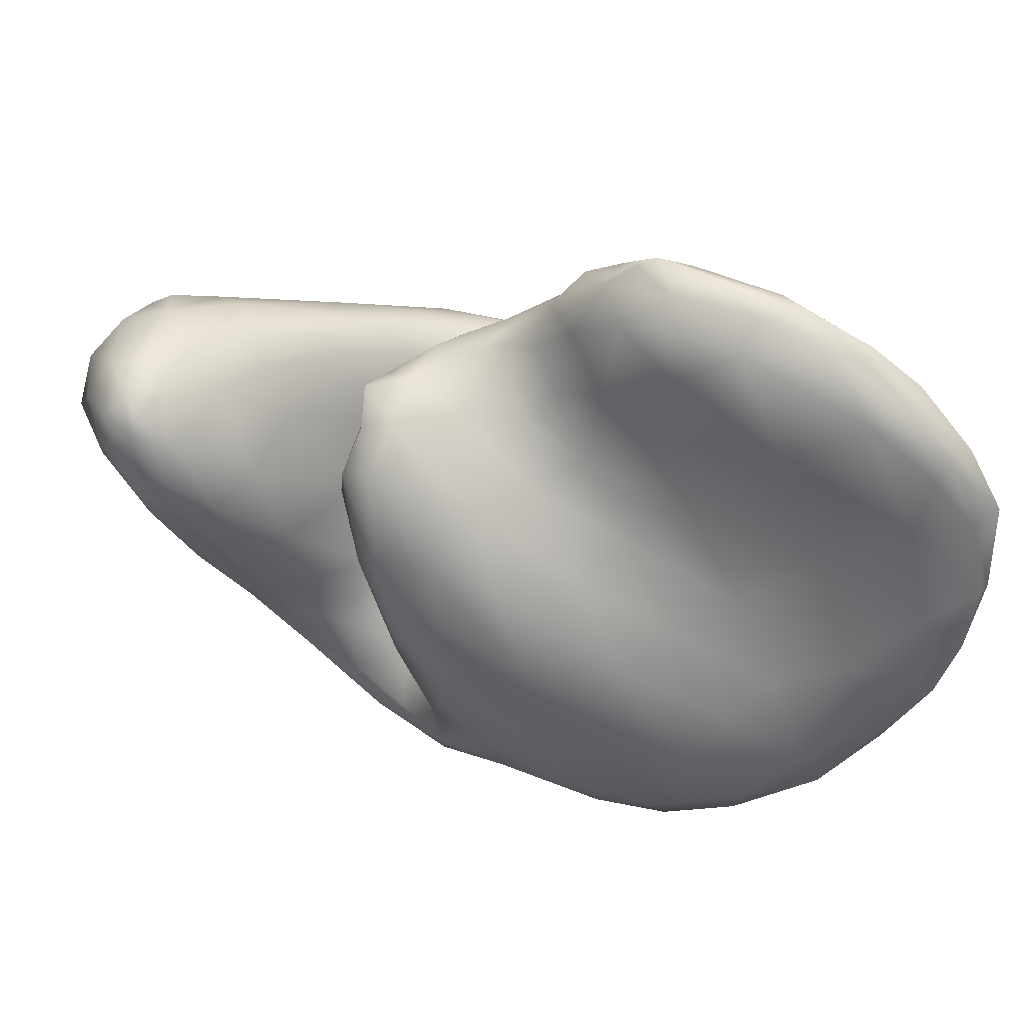
<metadata>
{"format":"obj","ext":"obj","renderer":"f3d","projection":"perspective","resolution":1024,"background":"white","views":[{"elev":69.7,"azim":159.5,"up":"+Z"}]}
</metadata>
<code>
v 8155 5145 4393
v 8193 5119 4415
v 8136 5143 4420
v 8108 5188 4408
v 8145 5174 4407
v 8184 5177 4447
v 8208 5080 4475
v 8181 5104 4440
v 8235 5153 4524
v 8228 5099 4519
v 8059 5215 4420
v 8139 5236 4468
v 8043 5246 4409
v 8079 5239 4420
v 7996 5287 4423
v 8029 5278 4417
v 8042 5317 4460
v 7996 5323 4430
v 7955 5370 4449
v 7938 5356 4461
v 7976 5383 4472
v 8146 5090 4526
v 8068 5187 4453
v 8009 5222 4506
v 8197 5260 4570
v 7953 5280 4566
v 7921 5425 4499
v 7939 5439 4511
v 8201 5063 4572
v 8065 5112 4628
v 7922 5383 4554
v 8014 5424 4562
v 8260 5109 4573
v 8273 5145 4596
v 8255 5203 4603
v 8104 5348 4566
v 7914 5474 4580
v 7928 5479 4560
v 8180 5046 4672
v 8245 5077 4581
v 8020 5125 4694
v 7989 5187 4649
v 7914 5409 4622
v 7973 5501 4615
v 8504 5060 4580
v 8514 5077 4581
v 8502 5058 4590
v 8520 5080 4610
v 8494 5098 4605
v 8526 5126 4630
v 7941 5298 4674
v 8079 5431 4631
v 8467 5051 4615
v 8246 5050 4646
v 8512 5190 4660
v 7973 5200 4710
v 7917 5467 4652
v 7962 5522 4652
v 8115 5051 4729
v 8477 5045 4647
v 8385 5030 4646
v 8416 5080 4632
v 8302 5111 4621
v 8442 5162 4649
v 8538 5141 4668
v 8158 5427 4688
v 8056 5489 4665
v 8383 5011 4674
v 8425 5029 4658
v 8325 5068 4638
v 8515 5111 4693
v 8370 5116 4641
v 8297 5194 4643
v 8534 5228 4728
v 8455 5275 4707
v 7954 5517 4698
v 8040 5547 4720
v 8328 5030 4683
v 8359 5183 4656
v 8329 5261 4681
v 8386 5257 4689
v 8256 5297 4664
v 8755 4891 4734
v 8708 4867 4710
v 8720 4918 4703
v 8675 4888 4714
v 8695 4951 4720
v 8748 4956 4726
v 8420 5026 4699
v 8782 4933 4749
v 8246 5035 4722
v 8000 5125 4790
v 7934 5371 4718
v 7939 5444 4727
v 8681 4842 4728
v 8718 4827 4764
v 8638 4854 4742
v 8608 4905 4757
v 8367 5020 4706
v 8664 4991 4757
v 8761 4994 4771
v 8474 5071 4709
v 8706 5011 4765
v 8531 5200 4757
v 8329 5310 4701
v 8362 5350 4737
v 8427 5372 4777
v 8276 5400 4738
v 8229 5510 4797
v 7969 5467 4788
v 8658 4818 4775
v 8598 4849 4778
v 8790 4884 4811
v 8567 4967 4820
v 8316 5034 4744
v 8372 5039 4744
v 8180 5031 4794
v 8670 5032 4780
v 8058 5050 4843
v 8495 5154 4778
v 8491 5296 4751
v 8035 5561 4767
v 8780 4946 4800
v 8626 5025 4817
v 7977 5178 4794
v 8530 5283 4818
v 7968 5230 4833
v 8137 5531 4764
v 8130 5575 4820
v 8719 4786 4831
v 8529 4854 4812
v 8578 4814 4825
v 8755 4832 4823
v 8508 4900 4820
v 8129 5001 4883
v 8259 5046 4805
v 8427 5098 4777
v 8757 4999 4846
v 8708 5051 4846
v 8627 5056 4878
v 8507 5329 4875
v 8446 5391 4852
v 8376 5460 4850
v 8327 5445 4800
v 7973 5346 4855
v 8029 5533 4834
v 8631 4784 4885
v 8463 4930 4859
v 8171 5007 4876
v 8344 5072 4797
v 8205 5561 4838
v 8704 4772 4908
v 8541 4791 4910
v 8475 4803 4922
v 8427 4857 4883
v 8403 4897 4881
v 8459 5194 4863
v 8646 5089 4933
v 8508 5257 4858
v 8513 5302 4885
v 8737 4794 4898
v 8775 4932 4857
v 8381 4933 4924
v 8480 4987 4919
v 8231 5033 4891
v 8308 5084 4863
v 8560 5020 4891
v 8377 5126 4855
v 8709 5053 4936
v 8666 5085 4953
v 8294 5522 4866
v 8014 5421 4919
v 8135 5575 4885
v 8697 4779 4988
v 8385 4803 4987
v 8746 4893 4923
v 8363 4891 4909
v 8383 4904 4903
v 8739 4985 4917
v 8012 5109 4905
v 8378 5476 4911
v 8303 4870 4962
v 8183 4984 4922
v 8156 4949 4965
v 8438 4994 4967
v 8312 5104 4931
v 8415 5189 4908
v 8369 5153 4923
v 8464 5250 4936
v 8074 5457 5001
v 8126 5512 4993
v 8214 5569 4884
v 8572 4770 4985
v 8638 4768 5013
v 8514 4757 5033
v 8301 4923 4948
v 8259 4986 4956
v 8416 5016 4994
v 8132 4945 4996
v 8311 5073 4972
v 8517 5043 4959
v 8585 5095 4985
v 8626 5112 5023
v 8004 5188 4963
v 8451 5408 4964
v 8302 5520 4967
v 8221 5547 4965
v 8690 4816 5041
v 8283 4834 5028
v 8228 4935 4966
v 8339 4981 4975
v 8700 5006 5015
v 8427 5218 4961
v 8497 5308 4957
v 8066 5367 5065
v 8191 5509 5038
v 8435 4753 5084
v 8220 4895 5001
v 8076 5004 5008
v 8329 5031 4994
v 8396 5170 5000
v 8467 5260 5016
v 8033 5278 5029
v 8494 5349 5018
v 8454 5389 5083
v 8385 5456 5000
v 8681 4927 5070
v 8403 5061 5023
v 8665 5081 5029
v 8120 5375 5139
v 8139 5437 5098
v 8174 5452 5110
v 8563 4743 5086
v 8332 4790 5085
v 8387 5109 5024
v 8576 5144 5080
v 8498 5305 5050
v 8366 5449 5077
v 8655 4781 5064
v 8227 4858 5080
v 8047 5068 5038
v 8470 5138 5067
v 8505 5093 5029
v 8657 5083 5122
v 8449 5173 5058
v 8056 5148 5092
v 8470 5220 5062
v 8507 5260 5095
v 8271 5473 5085
v 8634 4785 5125
v 8098 4987 5107
v 8666 5015 5114
v 8522 5145 5075
v 8619 5139 5119
v 8509 4732 5137
v 8612 4842 5169
v 8146 4931 5094
v 8101 5043 5152
v 8630 4968 5168
v 8520 5188 5096
v 8571 5189 5135
v 8076 5205 5135
v 8376 4759 5138
v 8312 4796 5152
v 8604 4757 5112
v 8224 4869 5171
v 8539 5239 5138
v 8512 5298 5116
v 8431 5380 5152
v 8363 5408 5150
v 8561 4738 5154
v 8102 5261 5156
v 8513 5292 5190
v 8219 5442 5135
v 8426 4756 5196
v 8573 4760 5185
v 8160 4961 5188
v 8636 5052 5186
v 8118 5120 5190
v 8614 5136 5205
v 8566 5213 5165
v 8301 5396 5182
v 8518 4743 5186
v 8315 4815 5208
v 8567 4926 5228
v 8593 5010 5234
v 8146 5028 5207
v 8421 5324 5221
v 8210 5365 5197
v 8267 4888 5254
v 8569 5201 5229
v 8153 5294 5204
v 8504 4757 5230
v 8353 4820 5251
v 8542 4783 5227
v 8524 4989 5283
v 8572 5036 5279
v 8589 5083 5262
v 8182 5171 5255
v 8347 5321 5242
v 8417 4807 5270
v 8515 4856 5257
v 8200 5024 5253
v 8510 4925 5271
v 8577 5154 5264
v 8203 5258 5250
v 8523 5220 5259
v 8443 5228 5293
v 8487 4804 5257
v 8455 4921 5305
v 8257 5269 5272
v 8336 5266 5280
v 8441 4855 5288
v 8329 4876 5295
v 8373 4889 5313
v 8275 4957 5301
v 8519 5062 5315
v 8459 5004 5325
v 8263 5068 5313
v 8526 5144 5290
v 8257 5191 5294
v 8332 5201 5319
v 8403 4908 5316
v 8319 4969 5324
v 8314 5138 5331
v 8399 5195 5322
v 8399 4975 5330
v 8433 5064 5343
v 8450 5142 5321
v 8376 5135 5334
v 8351 5058 5329
v 8373 4999 6032
v 8309 4989 6044
v 8360 5060 6027
v 8301 5087 6047
v 8426 5083 6030
v 8389 5130 6037
v 8464 5146 6044
v 8458 5032 6049
v 8416 4949 6059
v 8511 5109 6060
v 8556 5052 6109
v 8324 5183 6063
v 8416 5200 6065
v 8430 4804 6090
v 8377 4892 6071
v 8429 4874 6076
v 8495 4901 6102
v 8296 4905 6085
v 8236 5009 6089
v 8506 4981 6100
v 8572 5136 6103
v 8241 5165 6092
v 8494 5195 6085
v 8280 5238 6089
v 8321 5265 6094
v 8486 4810 6103
v 8368 4812 6120
v 8230 4938 6110
v 8533 4947 6125
v 8573 4973 6155
v 8615 5077 6173
v 8237 5275 6115
v 8378 5291 6116
v 8474 4766 6118
v 8535 4769 6135
v 8522 4736 6155
v 8531 4832 6128
v 8239 4894 6139
v 8559 4893 6147
v 8173 4970 6157
v 8159 5106 6153
v 8541 5227 6134
v 8161 5248 6159
v 8452 5301 6152
v 8191 5330 6156
v 8458 4747 6151
v 8598 4823 6194
v 8176 4907 6203
v 8280 4829 6190
v 8613 5016 6189
v 8610 5136 6197
v 8499 5321 6200
v 8256 5358 6162
v 8347 5382 6194
v 8392 4761 6201
v 8481 4735 6183
v 8577 4762 6200
v 8557 5241 6209
v 8144 5363 6215
v 8400 5405 6252
v 8189 5383 6194
v 8530 4738 6204
v 8618 4927 6209
v 8087 5051 6244
v 8673 4993 6287
v 8079 5191 6251
v 8082 5327 6290
v 8508 5334 6295
v 8154 5446 6275
v 8203 5437 6239
v 8473 4749 6253
v 8653 4783 6301
v 8678 4858 6308
v 8201 4870 6252
v 8126 4966 6233
v 8662 5081 6304
v 8608 5159 6255
v 8563 5209 6250
v 8309 5487 6308
v 8257 5459 6268
v 8557 4760 6285
v 8281 4819 6268
v 8127 4938 6279
v 8598 5160 6283
v 8532 5267 6255
v 8449 5400 6329
v 8377 4779 6303
v 8084 4999 6291
v 8017 5154 6384
v 8030 5298 6365
v 8492 5276 6306
v 8516 5231 6274
v 8193 5507 6328
v 8481 4776 6372
v 8175 4907 6352
v 8042 5054 6358
v 8009 5259 6418
v 8526 5188 6282
v 8570 5154 6306
v 8082 5452 6374
v 8344 5488 6337
v 8557 4767 6363
v 8620 4767 6384
v 8697 4772 6417
v 8315 4832 6376
v 8724 4802 6404
v 8702 5037 6371
v 8510 5159 6304
v 8641 5116 6365
v 8475 5195 6307
v 8007 5410 6470
v 8364 5487 6370
v 8134 5516 6377
v 8240 5540 6367
v 8750 4891 6439
v 8078 4993 6371
v 8518 5108 6347
v 8449 5120 6328
v 8443 5227 6363
v 8501 5326 6344
v 8510 5337 6421
v 8403 5466 6418
v 8396 4801 6383
v 8266 4885 6414
v 8424 5059 6359
v 8381 5086 6356
v 8709 5056 6426
v 8406 5149 6350
v 8592 5116 6384
v 8490 5295 6383
v 8469 5390 6415
v 8297 5532 6382
v 8596 4770 6459
v 8032 5049 6442
v 8380 4999 6398
v 8506 5042 6437
v 8339 5098 6394
v 8382 5163 6398
v 8600 5085 6470
v 7962 5373 6557
v 8166 5561 6415
v 8735 4781 6481
v 8203 4922 6408
v 8110 4981 6441
v 8083 5041 6587
v 8330 5037 6398
v 8452 4982 6469
v 8010 5108 6477
v 8660 5093 6473
v 8423 5203 6438
v 8476 5260 6425
v 7967 5274 6552
v 8511 5276 6474
v 8441 4823 6470
v 8360 4862 6463
v 8757 4823 6479
v 8166 4962 6450
v 8288 4971 6420
v 8735 4990 6441
v 8291 5069 6447
v 8356 5134 6448
v 8699 5073 6471
v 7984 5186 6539
v 8001 5510 6549
v 8083 5545 6475
v 8317 5532 6444
v 8228 5564 6433
v 8680 4771 6479
v 8316 4895 6453
v 8246 4934 6431
v 8204 4971 6448
v 8244 4971 6433
v 8372 4937 6467
v 8244 5009 6452
v 8466 4950 6516
v 8554 4975 6558
v 8474 5201 6509
v 8534 5281 6535
v 8501 5348 6521
v 8410 5441 6497
v 8139 5582 6501
v 8583 4794 6537
v 8779 4865 6529
v 8021 5107 6600
v 8315 5096 6496
v 8398 5123 6527
v 8221 5568 6489
v 8750 4827 6564
v 8400 4890 6505
v 8455 4920 6529
v 8189 5004 6504
v 8258 5048 6504
v 8745 5020 6521
v 7983 5178 6621
v 8619 5033 6561
v 8718 5048 6550
v 8520 5174 6608
v 7941 5464 6659
v 8280 5515 6530
v 8662 4786 6562
v 8709 4795 6544
v 8469 4862 6538
v 8774 4941 6548
v 8165 5013 6565
v 8243 5034 6566
v 8321 5053 6569
v 8461 5120 6588
v 8017 5556 6582
v 8064 5570 6554
v 8562 4835 6583
v 8513 4926 6564
v 8674 5056 6553
v 8546 5207 6645
v 8534 5278 6597
v 8471 5365 6577
v 8414 5380 6605
v 8159 5562 6560
v 8071 5567 6592
v 8638 4796 6585
v 8768 4896 6607
v 8051 5139 6804
v 8293 5032 6608
v 8413 5049 6638
v 8516 5305 6605
v 8312 5421 6611
v 8225 5499 6587
v 8700 4814 6601
v 8650 4826 6614
v 8500 4892 6564
v 8573 4885 6612
v 8760 4990 6606
v 8336 5030 6633
v 8241 5417 6646
v 8009 5560 6634
v 8170 5489 6629
v 8095 5509 6655
v 8563 4929 6595
v 8771 4940 6610
v 8271 5024 6676
v 8624 4951 6623
v 8723 5023 6607
v 8696 4998 6633
v 8476 5082 6658
v 7944 5283 6713
v 8531 5222 6685
v 7929 5387 6693
v 7944 5409 6636
v 7974 5532 6654
v 8728 4875 6637
v 8756 4938 6640
v 8170 5042 6737
v 8464 5046 6694
v 8736 4975 6647
v 8491 5302 6637
v 8336 5320 6674
v 8422 5301 6679
v 8021 5548 6663
v 8636 4888 6640
v 8369 5018 6681
v 7975 5223 6763
v 8539 5139 6697
v 8534 5135 6732
v 8484 5254 6693
v 8268 5308 6701
v 8179 5409 6687
v 8726 4936 6670
v 8356 5017 6711
v 8431 5033 6716
v 8304 5033 6750
v 8126 5077 6809
v 8494 5083 6722
v 8721 4963 6665
v 7979 5541 6700
v 8011 5508 6728
v 8693 4895 6653
v 8687 4938 6647
v 8286 5216 6742
v 8346 5221 6720
v 8206 5298 6761
v 8416 5222 6722
v 8468 5198 6745
v 8096 5419 6748
v 8387 5032 6741
v 8237 5048 6804
v 8396 5124 6752
v 8328 5156 6748
v 8506 5153 6754
v 8254 5183 6815
v 7915 5446 6799
v 7940 5500 6753
v 7958 5508 6765
v 8450 5048 6750
v 8340 5061 6757
v 8481 5064 6773
v 8270 5067 6825
v 8296 5088 6786
v 8329 5114 6763
v 8430 5067 6763
v 8292 5142 6779
v 8454 5151 6769
v 7926 5368 6834
v 8009 5435 6818
v 8500 5103 6759
v 8266 5117 6852
v 8467 5111 6766
v 8472 5154 6758
v 8115 5323 6852
v 8233 5069 6883
v 8196 5219 6886
v 7943 5306 6846
v 7924 5453 6847
v 7952 5458 6832
v 8194 5078 6894
v 8129 5111 6904
v 8061 5183 6925
v 7998 5245 6895
v 8226 5152 6916
v 8031 5349 6918
v 7983 5413 6877
v 8226 5100 6907
v 8189 5185 6943
v 8132 5235 6939
v 7939 5398 6892
v 7965 5403 6890
v 8172 5111 6954
v 8050 5228 6963
v 7965 5323 6916
v 8192 5106 6940
v 8119 5160 6954
v 8002 5273 6940
v 8170 5153 6941
v 7997 5336 6929
v 8050 5272 6954
v 8101 5208 6949
v 8012 5284 6939
f 332 333 334
f 333 335 334
f 336 332 334
f 334 335 337
f 336 334 337
f 336 337 338
f 339 340 332
f 339 332 336
f 336 341 339
f 339 341 342
f 341 336 338
f 335 343 337
f 344 337 343
f 338 337 344
f 345 346 347
f 347 346 340
f 348 347 340
f 346 349 333
f 340 346 332
f 350 333 349
f 346 333 332
f 339 351 340
f 351 348 340
f 333 350 335
f 352 342 341
f 343 335 353
f 338 354 341
f 352 341 354
f 343 353 355
f 344 354 338
f 344 343 356
f 356 343 355
f 357 345 347
f 346 345 358
f 358 349 346
f 348 357 347
f 359 350 349
f 348 351 360
f 339 342 351
f 351 342 361
f 350 353 335
f 352 362 342
f 363 355 353
f 344 364 354
f 365 366 367
f 358 345 365
f 357 365 345
f 366 365 357
f 357 368 366
f 349 358 369
f 348 368 357
f 349 369 359
f 368 348 370
f 371 359 369
f 348 360 370
f 359 371 350
f 371 372 350
f 350 372 353
f 352 354 373
f 353 374 363
f 375 373 354
f 363 374 376
f 364 375 354
f 356 364 344
f 356 355 363
f 358 365 377
f 367 377 365
f 378 366 368
f 379 369 380
f 371 369 379
f 351 361 360
f 361 342 381
f 342 362 381
f 362 352 382
f 374 353 372
f 352 373 382
f 373 375 383
f 363 384 356
f 356 384 364
f 364 385 375
f 376 384 363
f 386 377 387
f 377 367 387
f 386 358 377
f 366 388 367
f 358 386 380
f 366 378 388
f 380 369 358
f 373 389 382
f 383 389 373
f 374 390 376
f 383 375 391
f 376 390 392
f 392 384 376
f 364 384 385
f 367 393 387
f 388 393 367
f 378 370 394
f 368 370 378
f 361 394 370
f 370 360 361
f 395 372 371
f 381 362 396
f 397 372 395
f 362 382 396
f 372 397 374
f 374 398 390
f 389 383 399
f 385 391 375
f 400 392 390
f 401 392 400
f 384 392 401
f 387 402 386
f 388 378 403
f 403 378 404
f 380 405 379
f 371 379 406
f 381 394 361
f 406 395 371
f 396 382 407
f 407 382 408
f 398 374 397
f 408 382 389
f 409 408 389
f 391 385 410
f 384 411 385
f 387 393 402
f 412 393 388
f 380 386 413
f 379 405 414
f 394 404 378
f 408 409 415
f 389 416 409
f 399 416 389
f 383 391 417
f 401 411 384
f 410 385 411
f 386 418 413
f 402 418 386
f 393 412 402
f 413 405 380
f 406 379 414
f 406 419 395
f 395 420 397
f 398 397 421
f 422 423 416
f 383 417 399
f 401 400 424
f 401 424 411
f 402 412 425
f 388 403 412
f 405 426 414
f 395 419 427
f 427 420 395
f 420 428 397
f 409 429 430
f 409 430 415
f 409 416 423
f 429 409 423
f 397 428 421
f 398 431 390
f 391 410 432
f 412 433 425
f 412 434 433
f 403 434 412
f 435 434 403
f 418 436 413
f 403 404 437
f 413 426 405
f 394 396 404
f 406 414 419
f 381 396 394
f 396 407 438
f 439 430 429
f 430 440 415
f 441 423 422
f 421 442 398
f 416 399 422
f 390 431 400
f 417 391 443
f 443 391 432
f 400 431 444
f 400 444 424
f 445 411 424
f 410 411 445
f 425 418 402
f 435 403 437
f 426 413 436
f 396 446 404
f 426 447 414
f 419 414 447
f 415 440 408
f 439 448 430
f 429 423 441
f 429 441 439
f 439 441 449
f 441 422 450
f 451 422 399
f 452 451 399
f 431 398 442
f 443 453 417
f 418 425 454
f 454 436 418
f 437 404 446
f 436 455 426
f 427 419 447
f 456 449 457
f 456 448 449
f 458 438 407
f 449 459 457
f 408 440 407
f 440 458 407
f 449 441 459
f 448 439 449
f 448 460 430
f 450 459 441
f 422 461 450
f 461 422 451
f 452 399 462
f 462 399 417
f 410 463 432
f 463 410 445
f 434 464 433
f 447 465 427
f 466 467 456
f 457 459 468
f 448 456 467
f 469 468 459
f 470 448 467
f 448 470 460
f 460 440 430
f 469 459 450
f 428 471 421
f 452 461 451
f 472 424 444
f 445 424 472
f 433 464 425
f 435 437 473
f 455 474 426
f 447 475 476
f 475 447 426
f 447 476 465
f 456 477 466
f 456 457 477
f 466 478 467
f 465 479 427
f 457 468 477
f 427 479 420
f 440 460 480
f 481 469 450
f 482 481 450
f 428 420 483
f 482 450 461
f 484 482 461
f 461 452 484
f 462 417 453
f 443 432 463
f 485 436 454
f 486 455 436
f 437 446 487
f 474 488 426
f 466 477 489
f 396 438 490
f 477 468 491
f 492 491 468
f 468 469 492
f 458 440 493
f 420 479 494
f 492 469 481
f 471 428 483
f 421 471 442
f 495 431 442
f 444 431 496
f 443 463 497
f 445 472 498
f 463 445 498
f 434 499 464
f 435 499 434
f 487 473 437
f 485 486 436
f 455 500 501
f 455 486 500
f 474 455 501
f 488 474 501
f 501 502 488
f 502 501 503
f 504 489 501
f 489 503 501
f 396 490 446
f 426 488 475
f 489 504 466
f 466 504 478
f 489 477 505
f 489 505 503
f 477 491 505
f 478 506 507
f 478 507 467
f 438 458 490
f 470 480 460
f 420 494 483
f 508 481 482
f 484 508 482
f 484 452 509
f 510 452 462
f 511 462 453
f 443 497 453
f 472 444 496
f 472 496 512
f 497 463 498
f 498 472 512
f 513 425 464
f 425 485 454
f 487 446 514
f 500 504 501
f 503 505 502
f 476 515 465
f 516 491 492
f 440 480 493
f 492 481 517
f 517 481 508
f 509 452 510
f 453 497 511
f 495 496 431
f 518 497 498
f 435 473 499
f 473 487 519
f 520 500 486
f 504 500 520
f 521 504 520
f 488 502 522
f 504 506 478
f 502 505 522
f 491 523 505
f 523 491 516
f 490 458 524
f 465 515 479
f 515 525 479
f 507 526 467
f 458 493 524
f 470 467 526
f 492 517 516
f 493 480 527
f 508 484 528
f 471 529 442
f 462 511 510
f 495 442 529
f 511 497 530
f 530 497 518
f 498 512 518
f 499 531 464
f 473 519 532
f 425 513 485
f 514 519 487
f 485 533 486
f 514 446 534
f 506 504 521
f 446 490 534
f 488 535 475
f 488 522 535
f 523 536 522
f 523 522 505
f 516 537 523
f 516 517 537
f 479 525 494
f 517 508 538
f 528 484 509
f 496 495 539
f 496 540 512
f 473 532 499
f 531 513 464
f 485 513 541
f 541 533 485
f 486 533 520
f 521 542 506
f 506 542 507
f 523 537 536
f 470 526 543
f 470 543 480
f 527 480 543
f 528 509 544
f 545 509 510
f 510 511 546
f 511 547 546
f 530 547 511
f 539 540 496
f 530 518 548
f 512 540 549
f 512 549 548
f 548 518 512
f 499 532 531
f 531 550 513
f 514 551 519
f 551 514 534
f 522 536 535
f 490 524 534
f 535 476 475
f 476 552 515
f 536 537 553
f 493 527 524
f 517 554 537
f 554 517 538
f 508 528 538
f 544 509 545
f 510 546 555
f 555 545 510
f 530 556 547
f 557 556 530
f 530 548 557
f 532 558 531
f 519 558 532
f 559 541 513
f 550 559 513
f 533 560 520
f 560 533 561
f 541 561 533
f 520 560 521
f 542 521 560
f 534 524 562
f 553 537 563
f 563 537 554
f 527 562 524
f 556 557 564
f 540 539 565
f 557 548 566
f 540 565 549
f 549 567 548
f 566 548 567
f 542 568 507
f 534 562 569
f 536 570 535
f 507 571 526
f 527 572 562
f 526 573 543
f 527 543 572
f 543 573 572
f 538 528 574
f 494 525 575
f 544 545 576
f 545 555 576
f 483 577 471
f 471 578 529
f 539 579 565
f 531 559 550
f 558 559 531
f 580 558 519
f 551 581 580
f 551 580 519
f 561 568 560
f 542 560 568
f 581 551 569
f 569 551 534
f 568 571 507
f 570 553 563
f 535 570 582
f 553 570 536
f 554 574 583
f 573 526 571
f 584 562 572
f 554 538 574
f 483 494 575
f 585 555 546
f 577 578 471
f 546 547 585
f 564 586 556
f 547 556 587
f 564 557 566
f 565 588 549
f 567 549 588
f 559 589 541
f 589 561 541
f 563 590 570
f 590 563 554
f 535 582 476
f 573 584 572
f 515 591 525
f 528 544 592
f 525 591 575
f 592 544 593
f 593 544 576
f 575 577 483
f 587 594 547
f 594 585 547
f 595 586 564
f 587 556 586
f 595 564 596
f 564 566 596
f 579 495 529
f 495 579 539
f 558 580 559
f 589 571 561
f 581 597 580
f 561 571 568
f 584 581 562
f 581 569 562
f 598 570 590
f 599 590 554
f 554 583 599
f 598 600 570
f 601 552 476
f 582 601 476
f 574 602 583
f 584 573 603
f 528 602 574
f 602 528 592
f 585 576 555
f 566 567 596
f 565 579 604
f 605 567 588
f 589 559 606
f 580 606 559
f 597 606 580
f 571 589 607
f 607 589 606
f 590 599 598
f 603 597 584
f 597 581 584
f 573 571 607
f 603 573 607
f 595 608 609
f 610 608 595
f 586 595 609
f 611 586 609
f 576 585 594
f 587 612 594
f 611 612 587
f 611 587 586
f 578 577 529
f 596 567 613
f 567 605 613
f 605 588 604
f 604 588 565
f 607 606 597
f 597 603 607
f 614 598 599
f 570 615 582
f 570 600 615
f 583 602 599
f 602 592 593
f 616 609 617
f 609 608 617
f 576 618 593
f 611 609 616
f 594 618 576
f 610 619 608
f 610 595 596
f 596 613 610
f 577 620 529
f 529 621 579
f 604 579 621
f 604 621 622
f 604 622 605
f 598 614 600
f 599 623 614
f 624 600 614
f 602 623 599
f 602 625 623
f 600 626 615
f 627 626 624
f 624 626 600
f 627 624 628
f 616 628 624
f 616 624 629
f 616 617 628
f 630 628 617
f 617 608 630
f 619 630 608
f 616 631 611
f 575 632 577
f 621 529 620
f 633 605 622
f 623 629 614
f 614 629 624
f 602 634 625
f 627 635 626
f 602 593 634
f 630 635 627
f 627 628 630
f 631 616 636
f 631 637 612
f 637 618 612
f 612 611 631
f 594 612 618
f 610 613 638
f 613 605 633
f 629 623 625
f 626 639 615
f 636 629 625
f 634 593 618
f 629 636 616
f 636 637 631
f 515 552 591
f 610 640 619
f 575 591 641
f 638 640 610
f 577 632 620
f 638 613 633
f 642 621 620
f 643 621 642
f 643 633 622
f 622 621 643
f 644 601 582
f 582 615 644
f 636 625 634
f 552 601 645
f 552 645 646
f 634 618 636
f 618 637 636
f 591 552 647
f 619 640 648
f 641 632 575
f 647 552 646
f 635 630 619
f 638 633 649
f 633 643 650
f 626 635 651
f 635 619 648
f 640 652 648
f 591 647 641
f 638 649 653
f 649 633 650
f 632 654 620
f 620 654 642
f 643 655 650
f 642 655 643
f 644 645 601
f 639 626 651
f 648 651 635
f 638 653 640
f 654 655 642
f 615 639 644
f 656 645 644
f 646 657 647
f 640 653 652
f 641 647 658
f 641 658 632
f 632 658 654
f 651 659 644
f 651 644 639
f 660 646 645
f 646 660 657
f 657 661 647
f 650 655 649
f 644 659 656
f 648 662 651
f 648 652 662
f 661 658 647
f 663 664 649
f 653 649 664
f 663 654 658
f 649 655 663
f 663 655 654
f 656 659 662
f 645 656 660
f 659 651 662
f 660 665 657
f 665 662 653
f 660 662 665
f 662 652 653
f 664 665 653
f 666 657 664
f 665 664 657
f 657 666 661
f 661 666 658
f 666 664 663
f 666 663 658
f 660 656 662

</code>
